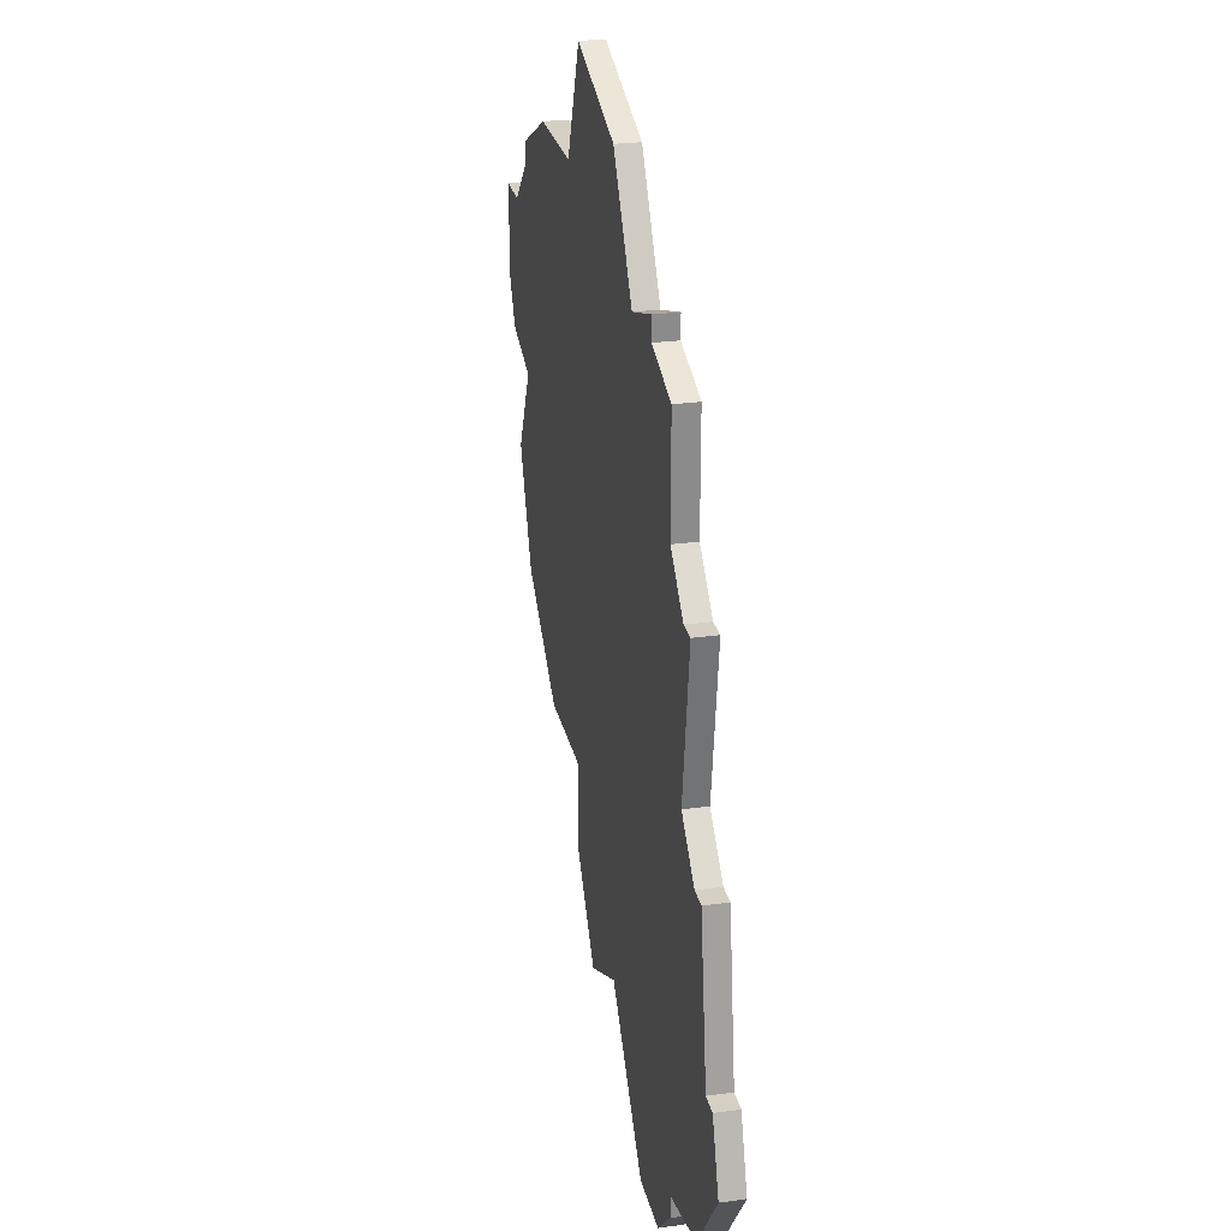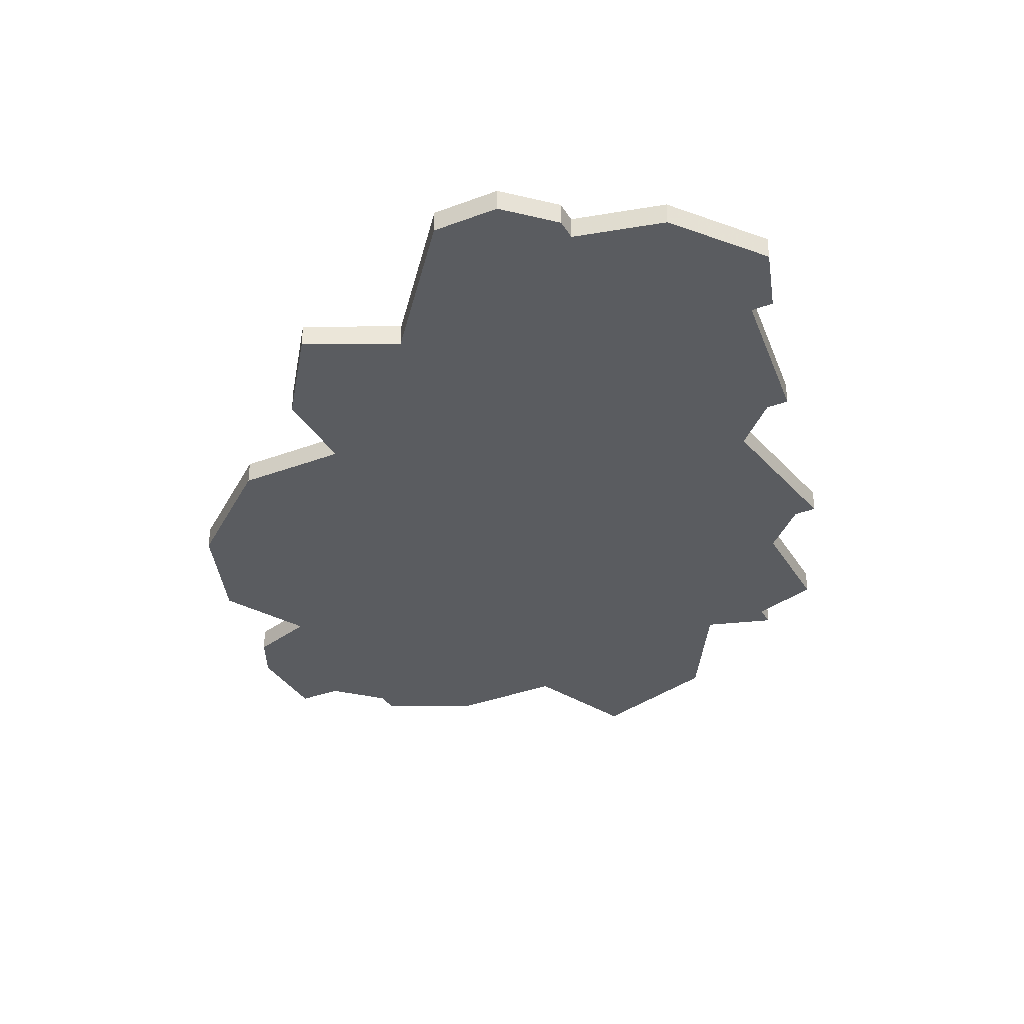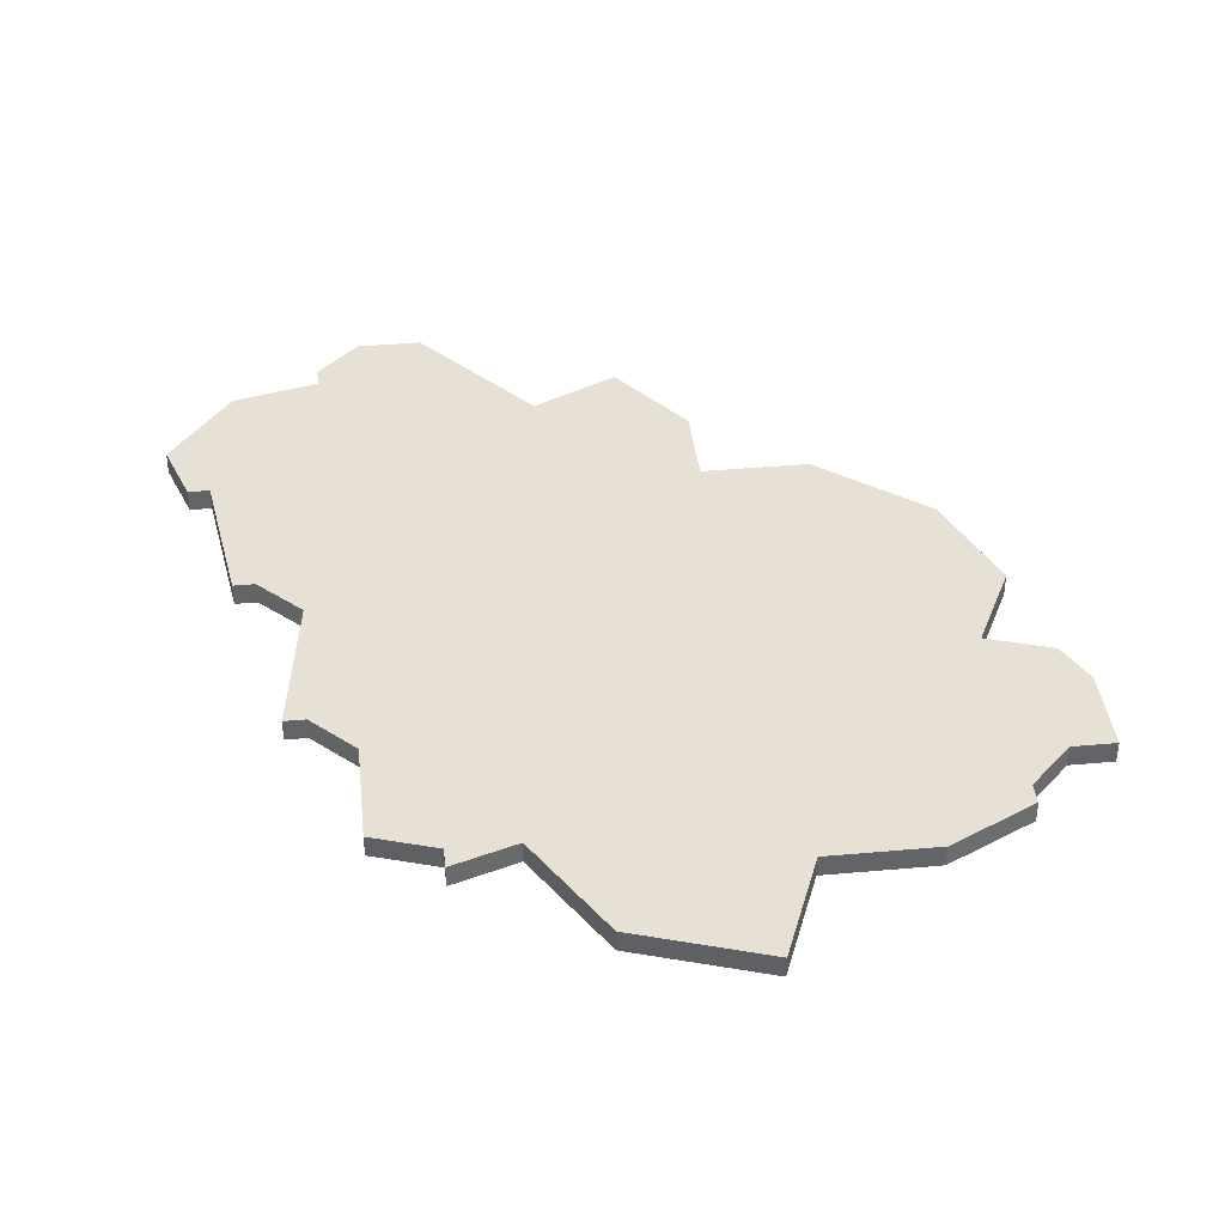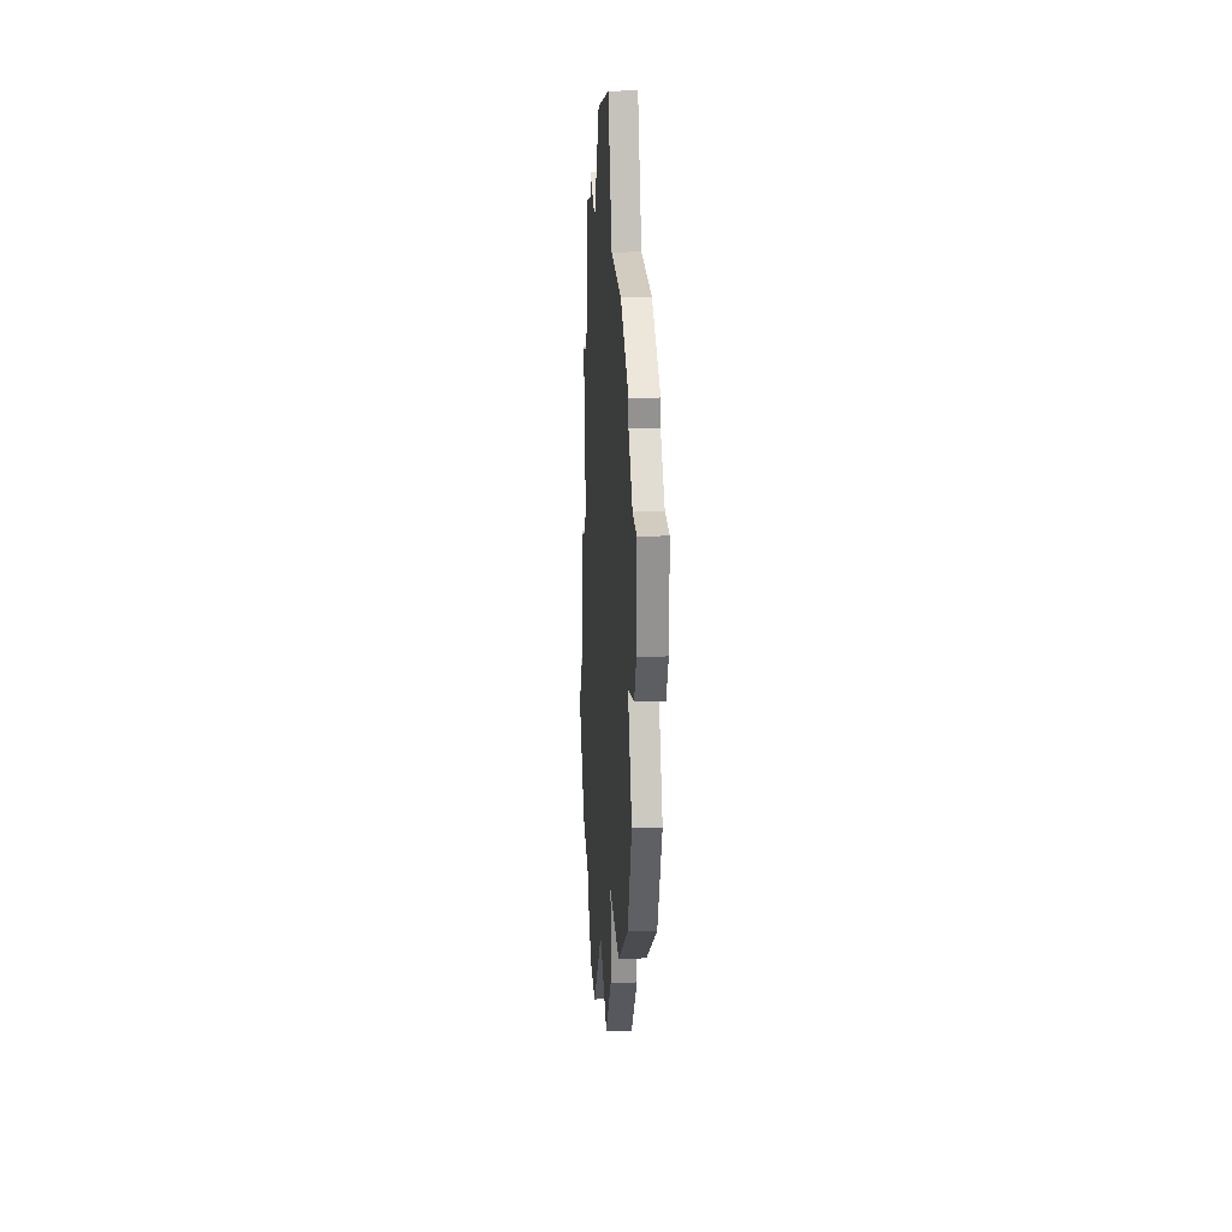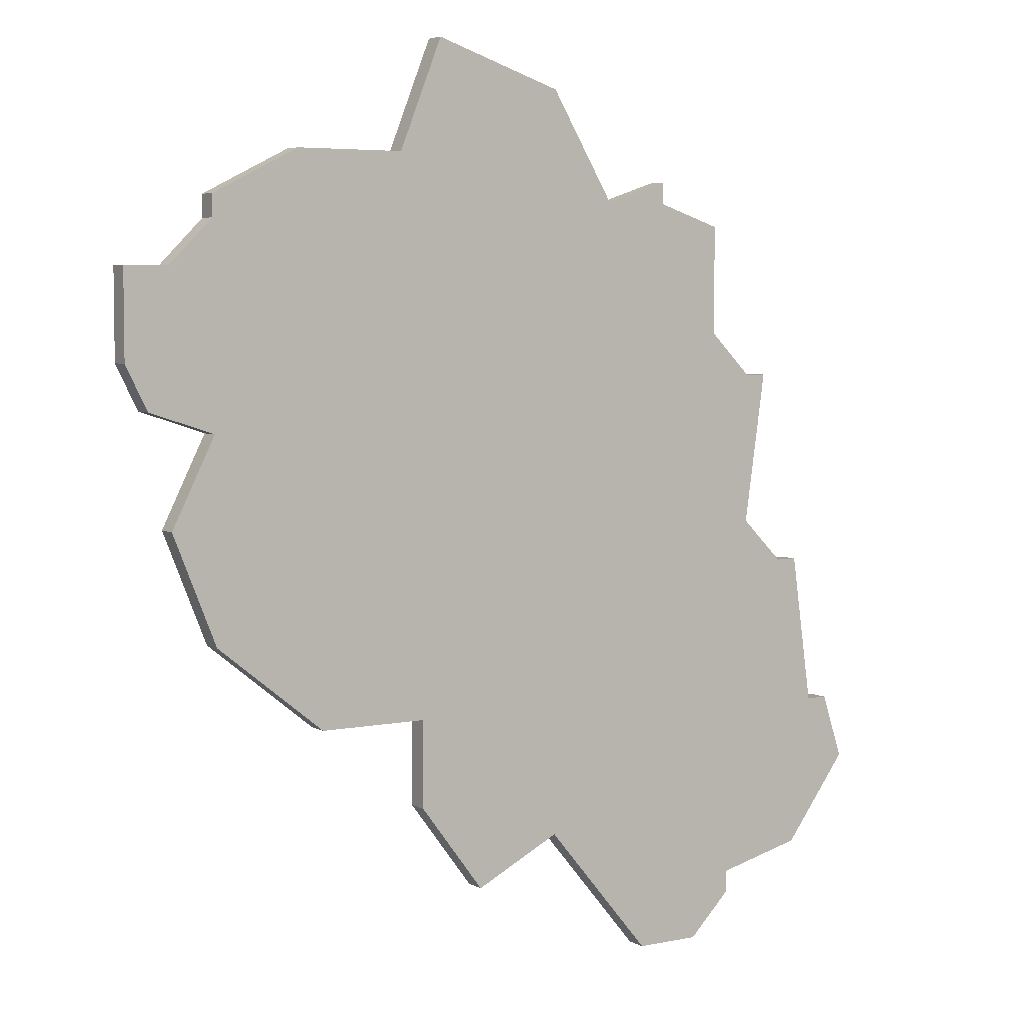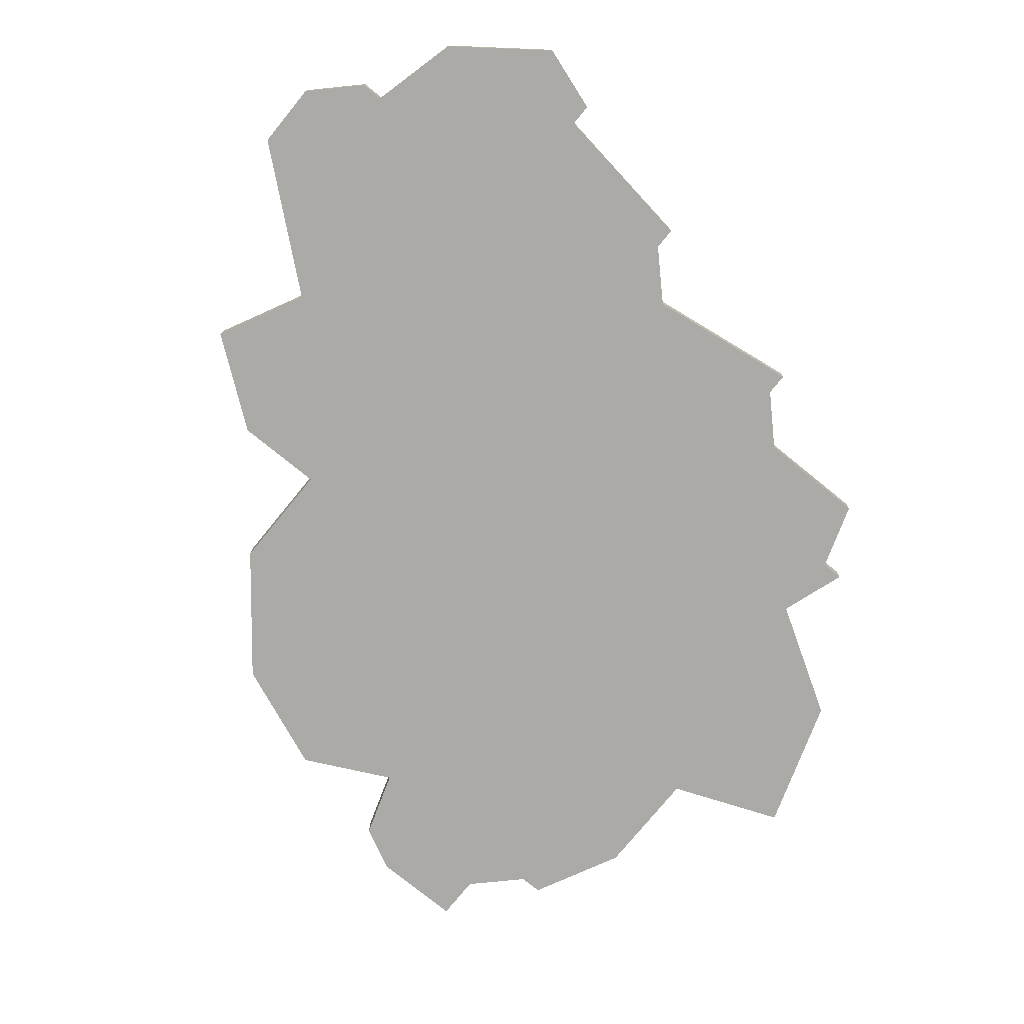
<metadata>
{"format":"obj","ext":"obj","renderer":"f3d","projection":"perspective","resolution":1024,"background":"white","views":[{"elev":26.3,"azim":77.9,"up":"+Y"},{"elev":-34.2,"azim":27.0,"up":"+Z"},{"elev":39.1,"azim":173.6,"up":"+Z"},{"elev":23.8,"azim":-93.4,"up":"+Y"},{"elev":5.1,"azim":-32.4,"up":"+Y"},{"elev":-76.0,"azim":50.8,"up":"+Z"}]}
</metadata>
<code>
v 1092 -706 0
v 1090 -711 0
v 1085 -711 0
v 1081 -713 0
v 1081 -714 0
v 1079 -716 0
v 1077 -716 0
v 1077 -720 0
v 1078 -722 0
v 1081 -723 0
v 1079 -727 0
v 1081 -732 0
v 1086 -736 0
v 1091 -736 0
v 1091 -740 0
v 1094 -744 0
v 1098 -742 0
v 1103 -748 0
v 1106 -748 0
v 1108 -746 0
v 1108 -745 0
v 1112 -744 0
v 1115 -740 0
v 1114 -737 0
v 1113 -737 0
v 1112 -730 0
v 1111 -730 0
v 1109 -728 0
v 1110 -721 0
v 1109 -721 0
v 1107 -719 0
v 1107 -714 0
v 1104 -713 0
v 1104 -712 0
v 1101 -713 0
v 1098 -708 0
v 1092 -706 1
v 1090 -711 1
v 1085 -711 1
v 1081 -713 1
v 1081 -714 1
v 1079 -716 1
v 1077 -716 1
v 1077 -720 1
v 1078 -722 1
v 1081 -723 1
v 1079 -727 1
v 1081 -732 1
v 1086 -736 1
v 1091 -736 1
v 1091 -740 1
v 1094 -744 1
v 1098 -742 1
v 1103 -748 1
v 1106 -748 1
v 1108 -746 1
v 1108 -745 1
v 1112 -744 1
v 1115 -740 1
v 1114 -737 1
v 1113 -737 1
v 1112 -730 1
v 1111 -730 1
v 1109 -728 1
v 1110 -721 1
v 1109 -721 1
v 1107 -719 1
v 1107 -714 1
v 1104 -713 1
v 1104 -712 1
v 1101 -713 1
v 1098 -708 1
f 2 1 36
f 4 3 2
f 8 7 6
f 10 9 8
f 12 11 10
f 14 13 12
f 16 15 14
f 19 18 17
f 21 20 19
f 23 22 21
f 25 24 23
f 27 26 25
f 30 29 28
f 33 32 31
f 35 34 33
f 2 36 35
f 5 4 2
f 8 6 5
f 14 12 10
f 17 16 14
f 21 19 17
f 25 23 21
f 28 27 25
f 31 30 28
f 35 33 31
f 5 2 35
f 10 8 5
f 17 14 10
f 25 21 17
f 35 31 28
f 10 5 35
f 25 17 10
f 35 28 25
f 25 10 35
f 72 37 38
f 38 39 40
f 42 43 44
f 44 45 46
f 46 47 48
f 48 49 50
f 50 51 52
f 53 54 55
f 55 56 57
f 57 58 59
f 59 60 61
f 61 62 63
f 64 65 66
f 67 68 69
f 69 70 71
f 71 72 38
f 38 40 41
f 41 42 44
f 46 48 50
f 50 52 53
f 53 55 57
f 57 59 61
f 61 63 64
f 64 66 67
f 67 69 71
f 71 38 41
f 41 44 46
f 46 50 53
f 53 57 61
f 64 67 71
f 71 41 46
f 46 53 61
f 61 64 71
f 71 46 61
f 38 37 2
f 2 37 1
f 39 38 3
f 3 38 2
f 40 39 4
f 4 39 3
f 41 40 5
f 5 40 4
f 42 41 6
f 6 41 5
f 43 42 7
f 7 42 6
f 44 43 8
f 8 43 7
f 45 44 9
f 9 44 8
f 46 45 10
f 10 45 9
f 47 46 11
f 11 46 10
f 48 47 12
f 12 47 11
f 49 48 13
f 13 48 12
f 50 49 14
f 14 49 13
f 51 50 15
f 15 50 14
f 52 51 16
f 16 51 15
f 53 52 17
f 17 52 16
f 54 53 18
f 18 53 17
f 55 54 19
f 19 54 18
f 56 55 20
f 20 55 19
f 57 56 21
f 21 56 20
f 58 57 22
f 22 57 21
f 59 58 23
f 23 58 22
f 60 59 24
f 24 59 23
f 61 60 25
f 25 60 24
f 62 61 26
f 26 61 25
f 63 62 27
f 27 62 26
f 64 63 28
f 28 63 27
f 65 64 29
f 29 64 28
f 66 65 30
f 30 65 29
f 67 66 31
f 31 66 30
f 68 67 32
f 32 67 31
f 69 68 33
f 33 68 32
f 70 69 34
f 34 69 33
f 71 70 35
f 35 70 34
f 37 72 1
f 1 72 36
f 72 71 36
f 36 71 35

</code>
